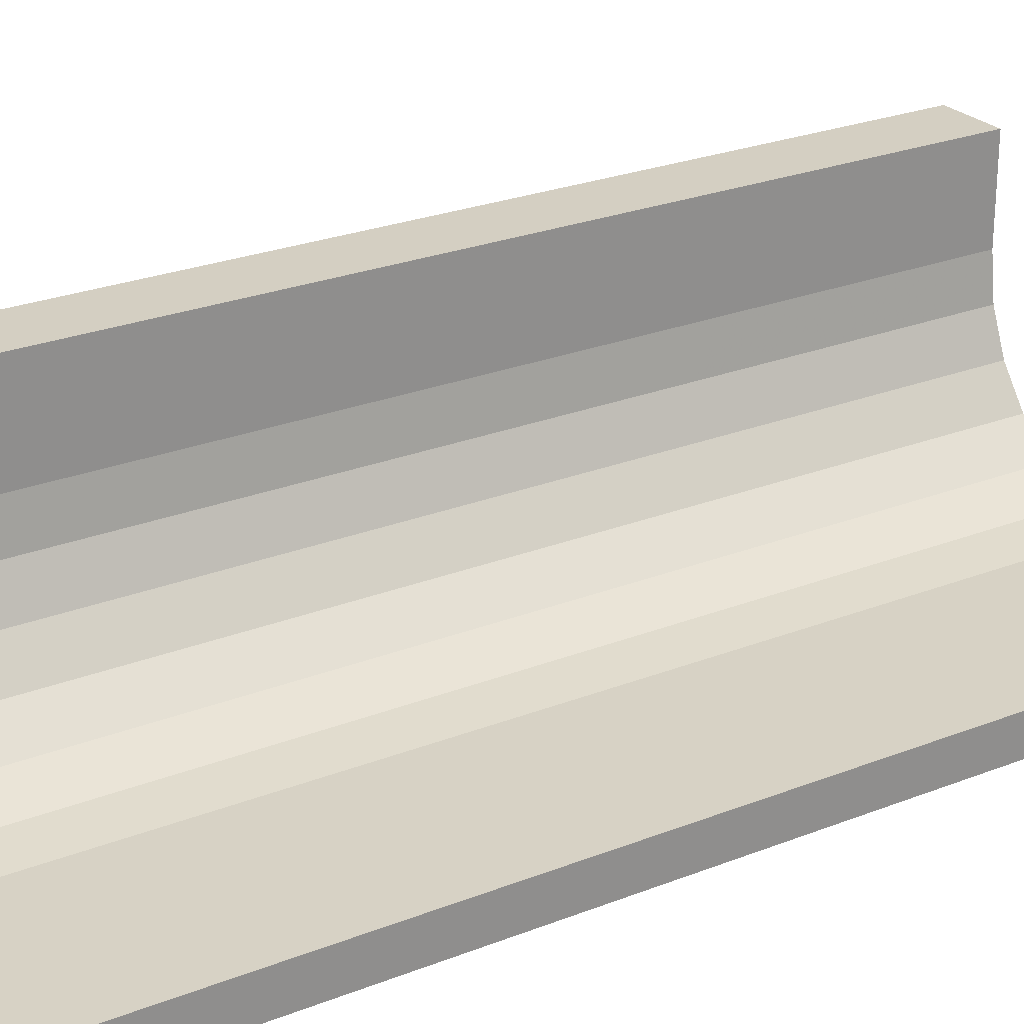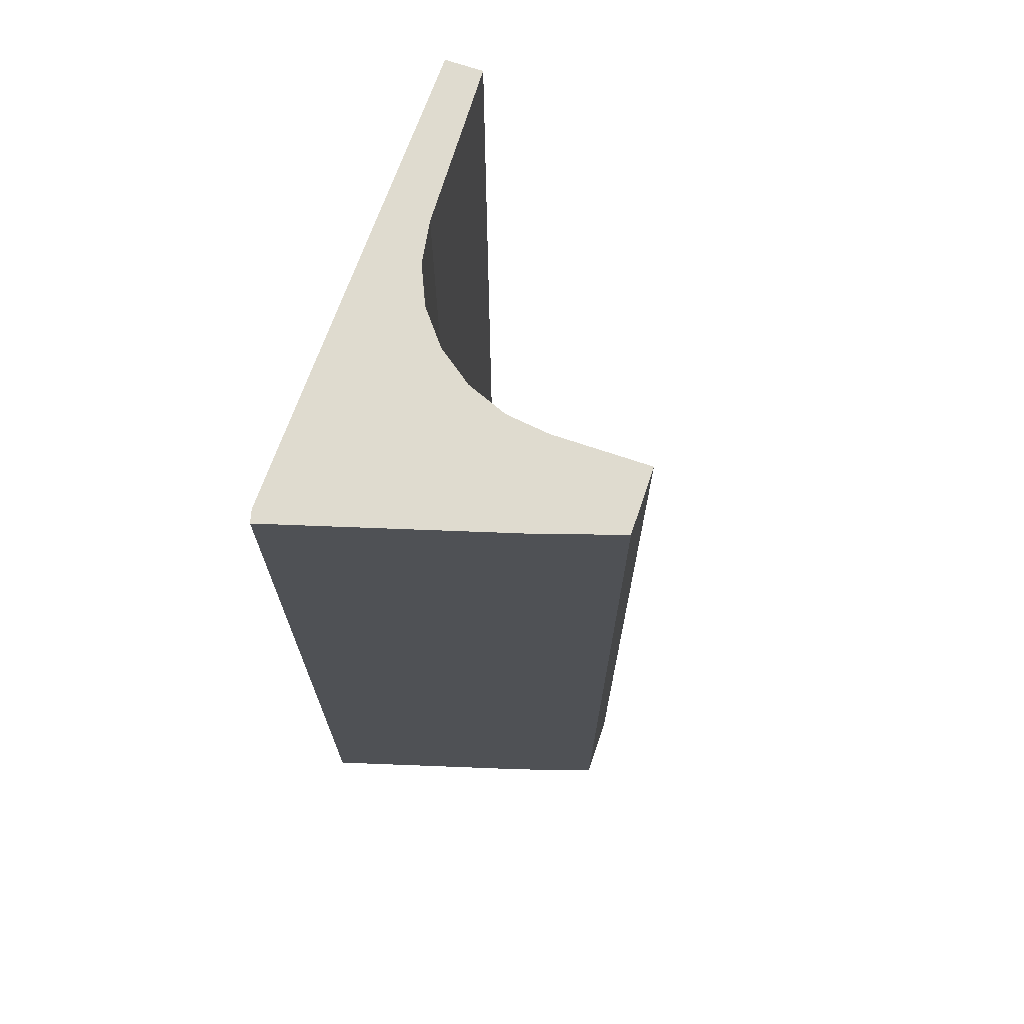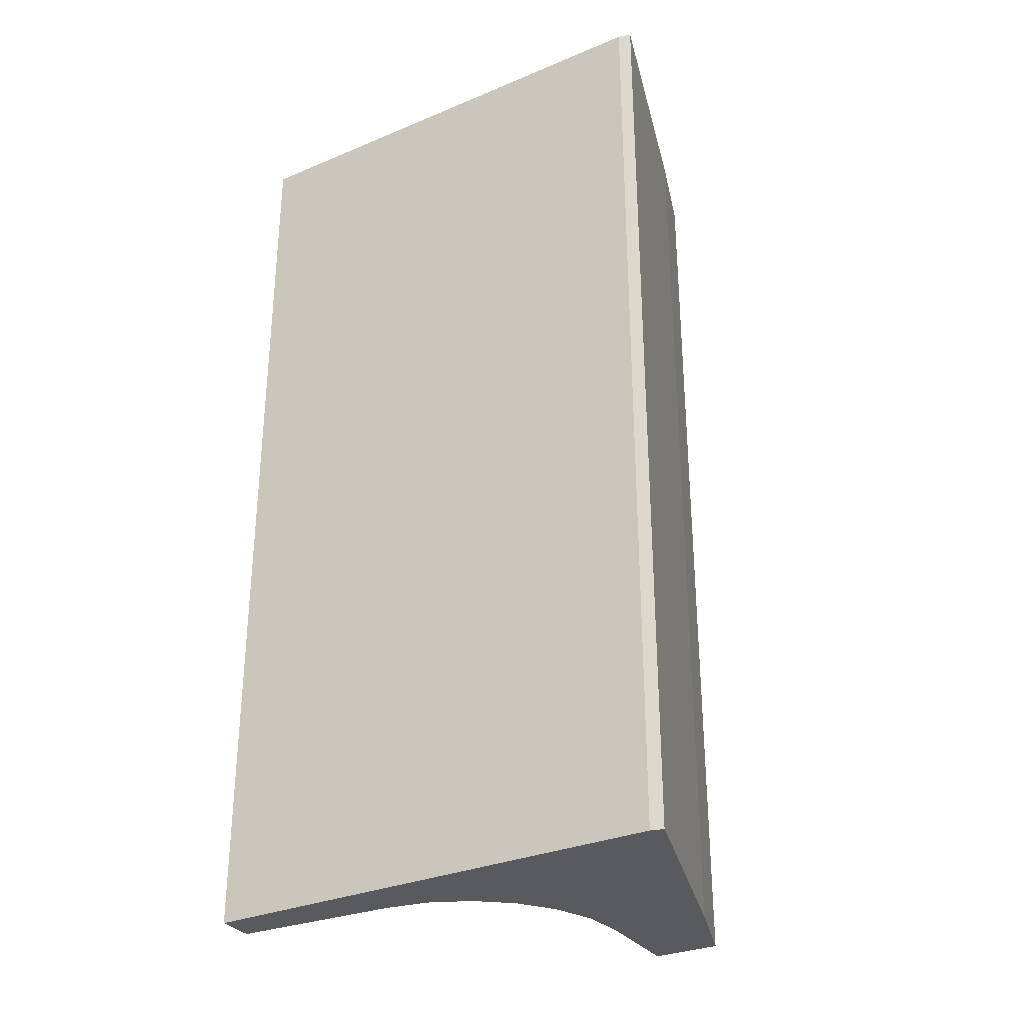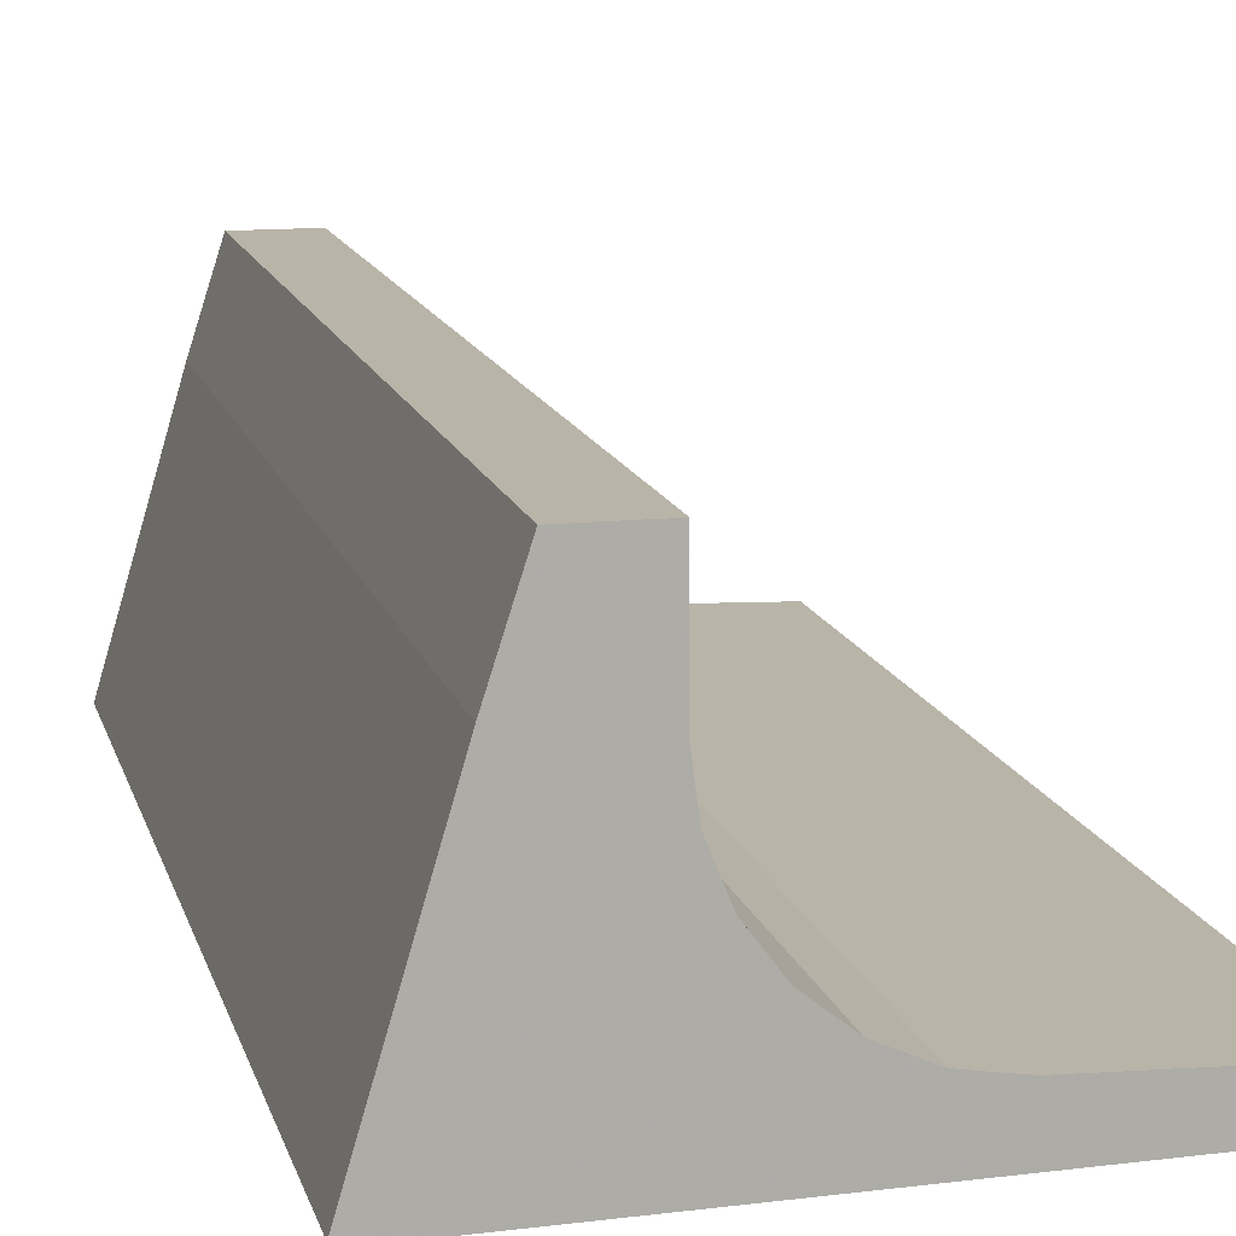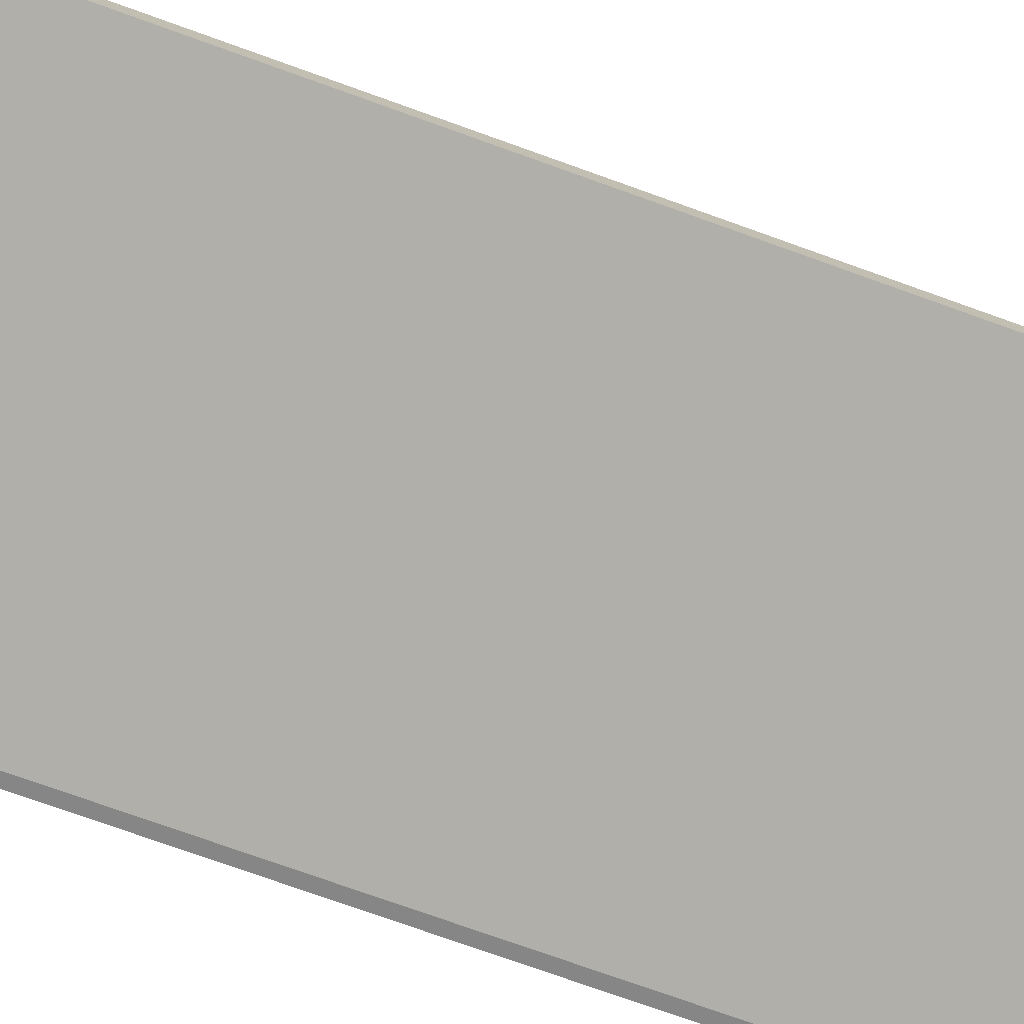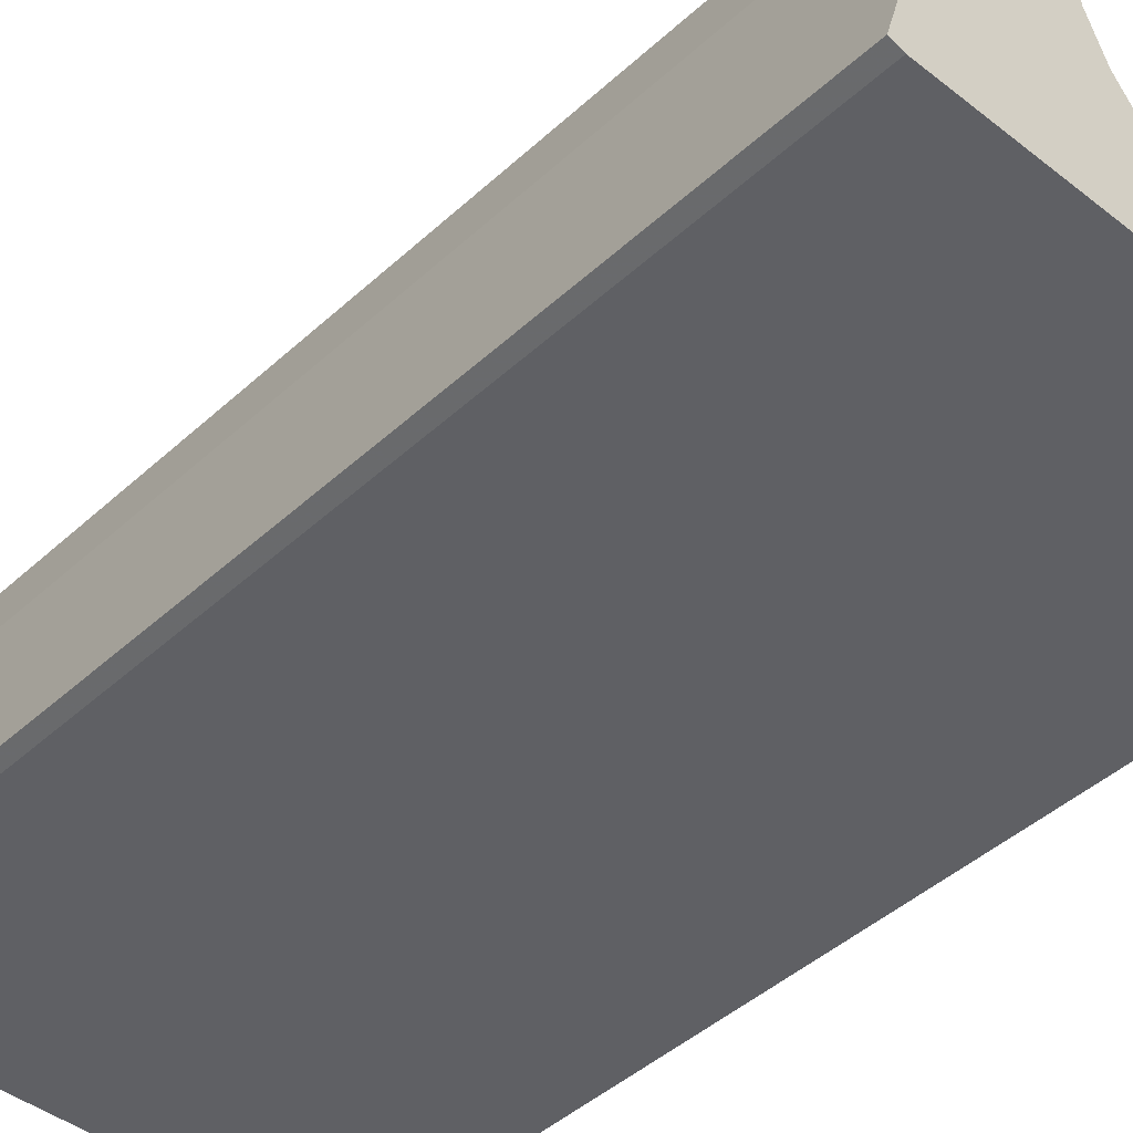
<metadata>
{"format":"obj","ext":"obj","renderer":"f3d","projection":"perspective","resolution":1024,"background":"white","views":[{"elev":25.4,"azim":57.6,"up":"+Z"},{"elev":70.4,"azim":-71.3,"up":"+Y"},{"elev":-31.1,"azim":-150.1,"up":"+Y"},{"elev":13.2,"azim":-13.4,"up":"+Z"},{"elev":-76.9,"azim":70.4,"up":"+Z"},{"elev":-44.3,"azim":-43.2,"up":"+Z"}]}
</metadata>
<code>
v 0.9601 -0.8294 -0.004841
v 0.1398 -0.8294 -0.08579
v 0.9601 -0.8294 -0.06996
v 0.1398 -0.8294 -0.08579
v 0.2343 -0.8294 0.3137
v 0.1178 -0.8294 -0.07989
v 0.2343 -0.8294 0.3137
v 0.3953 -0.8294 0.4595
v 0.2814 -0.8294 0.4595
v 0.2343 -0.8294 0.3137
v 0.3953 -0.8294 0.2956
v 0.3953 -0.8294 0.4595
v 0.6765 -0.8294 0.004773
v 0.1398 -0.8294 -0.08579
v 0.9601 -0.8294 -0.004841
v 0.6031 -0.8294 0.01676
v 0.1398 -0.8294 -0.08579
v 0.6765 -0.8294 0.004773
v 0.1398 -0.8294 -0.08579
v 0.3953 -0.8294 0.2956
v 0.2343 -0.8294 0.3137
v 0.1398 -0.8294 -0.08579
v 0.4048 -0.8294 0.2219
v 0.3953 -0.8294 0.2956
v 0.5352 -0.8294 0.04694
v 0.1398 -0.8294 -0.08579
v 0.6031 -0.8294 0.01676
v 0.4771 -0.8294 0.09335
v 0.1398 -0.8294 -0.08579
v 0.5352 -0.8294 0.04694
v 0.1398 -0.8294 -0.08579
v 0.4327 -0.8294 0.153
v 0.4048 -0.8294 0.2219
v 0.1398 -0.8294 -0.08579
v 0.4771 -0.8294 0.09335
v 0.4327 -0.8294 0.153
v 0.1398 0.8294 -0.08579
v 0.9601 0.8294 -0.004841
v 0.9601 0.8294 -0.06996
v 0.1398 0.8294 -0.08579
v 0.6765 0.8294 0.004774
v 0.9601 0.8294 -0.004841
v 0.2343 0.8294 0.3137
v 0.1398 0.8294 -0.08579
v 0.1178 0.8294 -0.07989
v 0.3953 0.8294 0.4595
v 0.2343 0.8294 0.3137
v 0.2814 0.8294 0.4595
v 0.3953 0.8294 0.2956
v 0.2343 0.8294 0.3137
v 0.3953 0.8294 0.4595
v 0.1398 0.8294 -0.08579
v 0.6031 0.8294 0.01676
v 0.6765 0.8294 0.004774
v 0.1398 0.8294 -0.08579
v 0.5352 0.8294 0.04694
v 0.6031 0.8294 0.01676
v 0.3953 0.8294 0.2956
v 0.1398 0.8294 -0.08579
v 0.2343 0.8294 0.3137
v 0.4048 0.8294 0.2219
v 0.1398 0.8294 -0.08579
v 0.3953 0.8294 0.2956
v 0.1398 0.8294 -0.08579
v 0.4771 0.8294 0.09335
v 0.5352 0.8294 0.04694
v 0.4327 0.8294 0.153
v 0.1398 0.8294 -0.08579
v 0.4048 0.8294 0.2219
v 0.4771 0.8294 0.09335
v 0.1398 0.8294 -0.08579
v 0.4327 0.8294 0.153
v 0.9601 -0.8294 -0.06996
v 0.9601 0.8294 -0.004841
v 0.9601 -0.8294 -0.004841
v 0.9601 0.8294 -0.004841
v 0.9601 -0.8294 -0.06996
v 0.9601 0.8294 -0.06996
v 0.3953 -0.8294 0.2956
v 0.3953 0.8294 0.4595
v 0.3953 -0.8294 0.4595
v 0.3953 0.8294 0.4595
v 0.3953 -0.8294 0.2956
v 0.3953 0.8294 0.2956
v 0.4048 -0.8294 0.2219
v 0.3953 0.8294 0.2956
v 0.3953 -0.8294 0.2956
v 0.3953 0.8294 0.2956
v 0.4048 -0.8294 0.2219
v 0.4048 0.8294 0.2219
v 0.1398 -0.8294 -0.08579
v 0.9601 0.8294 -0.06996
v 0.9601 -0.8294 -0.06996
v 0.9601 0.8294 -0.06996
v 0.1398 -0.8294 -0.08579
v 0.1398 0.8294 -0.08579
v 0.4327 -0.8294 0.153
v 0.4048 0.8294 0.2219
v 0.4048 -0.8294 0.2219
v 0.4048 0.8294 0.2219
v 0.4327 -0.8294 0.153
v 0.4327 0.8294 0.153
v 0.1178 -0.8294 -0.07989
v 0.1398 0.8294 -0.08579
v 0.1398 -0.8294 -0.08579
v 0.1398 0.8294 -0.08579
v 0.1178 -0.8294 -0.07989
v 0.1178 0.8294 -0.07989
v 0.4771 -0.8294 0.09335
v 0.4327 0.8294 0.153
v 0.4327 -0.8294 0.153
v 0.4327 0.8294 0.153
v 0.4771 -0.8294 0.09335
v 0.4771 0.8294 0.09335
v 0.6765 -0.8294 0.004773
v 0.6031 0.8294 0.01676
v 0.6031 -0.8294 0.01676
v 0.6031 0.8294 0.01676
v 0.6765 -0.8294 0.004773
v 0.6765 0.8294 0.004774
v 0.9601 -0.8294 -0.004841
v 0.6765 0.8294 0.004774
v 0.6765 -0.8294 0.004773
v 0.6765 0.8294 0.004774
v 0.9601 -0.8294 -0.004841
v 0.9601 0.8294 -0.004841
v 0.5352 -0.8294 0.04694
v 0.4771 0.8294 0.09335
v 0.4771 -0.8294 0.09335
v 0.4771 0.8294 0.09335
v 0.5352 -0.8294 0.04694
v 0.5352 0.8294 0.04694
v 0.2343 -0.8294 0.3137
v 0.1178 0.8294 -0.07989
v 0.1178 -0.8294 -0.07989
v 0.1178 0.8294 -0.07989
v 0.2343 -0.8294 0.3137
v 0.2343 0.8294 0.3137
v 0.2814 -0.8294 0.4595
v 0.2343 0.8294 0.3137
v 0.2343 -0.8294 0.3137
v 0.2343 0.8294 0.3137
v 0.2814 -0.8294 0.4595
v 0.2814 0.8294 0.4595
v 0.3953 -0.8294 0.4595
v 0.2814 0.8294 0.4595
v 0.2814 -0.8294 0.4595
v 0.2814 0.8294 0.4595
v 0.3953 -0.8294 0.4595
v 0.3953 0.8294 0.4595
v 0.6031 -0.8294 0.01676
v 0.5352 0.8294 0.04694
v 0.5352 -0.8294 0.04694
v 0.5352 0.8294 0.04694
v 0.6031 -0.8294 0.01676
v 0.6031 0.8294 0.01676
f 1 2 3
f 4 5 6
f 7 8 9
f 10 11 12
f 13 14 15
f 16 17 18
f 19 20 21
f 22 23 24
f 25 26 27
f 28 29 30
f 31 32 33
f 34 35 36
f 37 38 39
f 40 41 42
f 43 44 45
f 46 47 48
f 49 50 51
f 52 53 54
f 55 56 57
f 58 59 60
f 61 62 63
f 64 65 66
f 67 68 69
f 70 71 72
f 73 74 75
f 76 77 78
f 79 80 81
f 82 83 84
f 85 86 87
f 88 89 90
f 91 92 93
f 94 95 96
f 97 98 99
f 100 101 102
f 103 104 105
f 106 107 108
f 109 110 111
f 112 113 114
f 115 116 117
f 118 119 120
f 121 122 123
f 124 125 126
f 127 128 129
f 130 131 132
f 133 134 135
f 136 137 138
f 139 140 141
f 142 143 144
f 145 146 147
f 148 149 150
f 151 152 153
f 154 155 156

</code>
